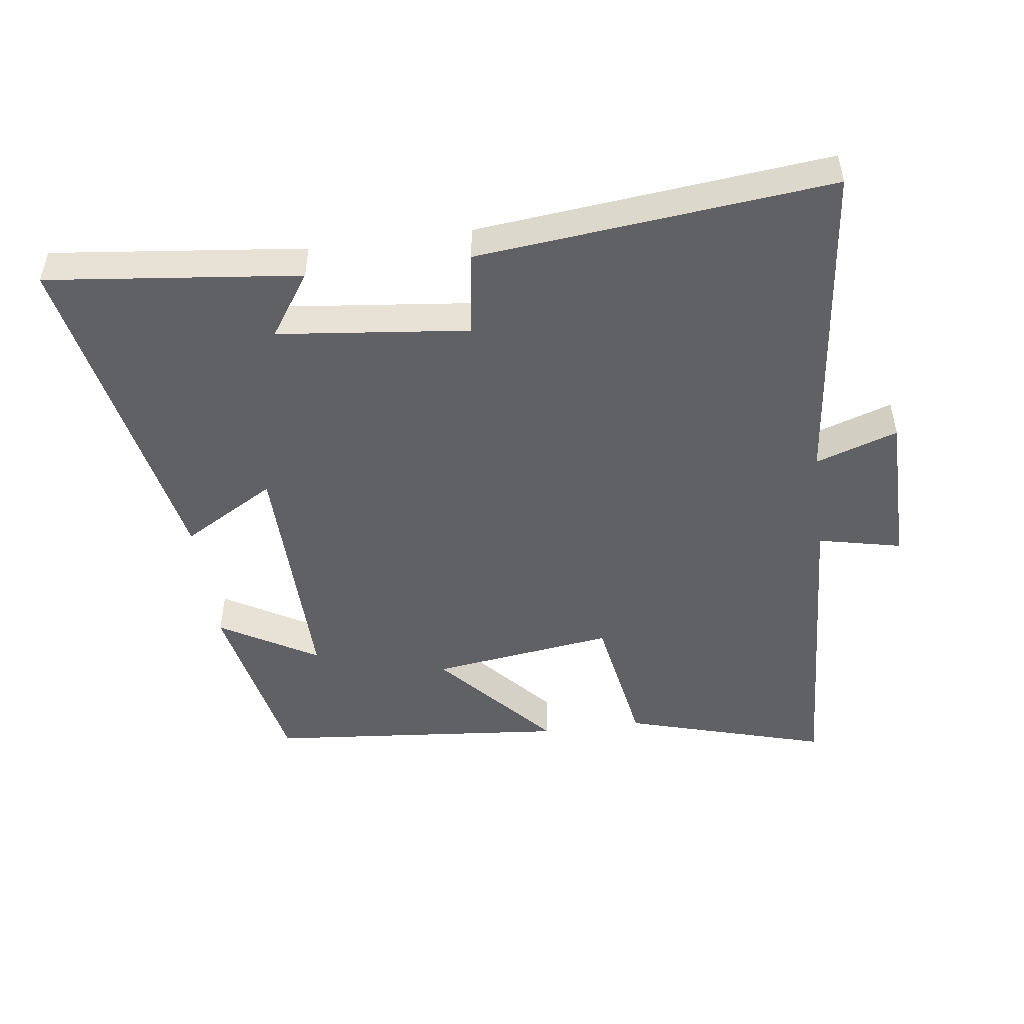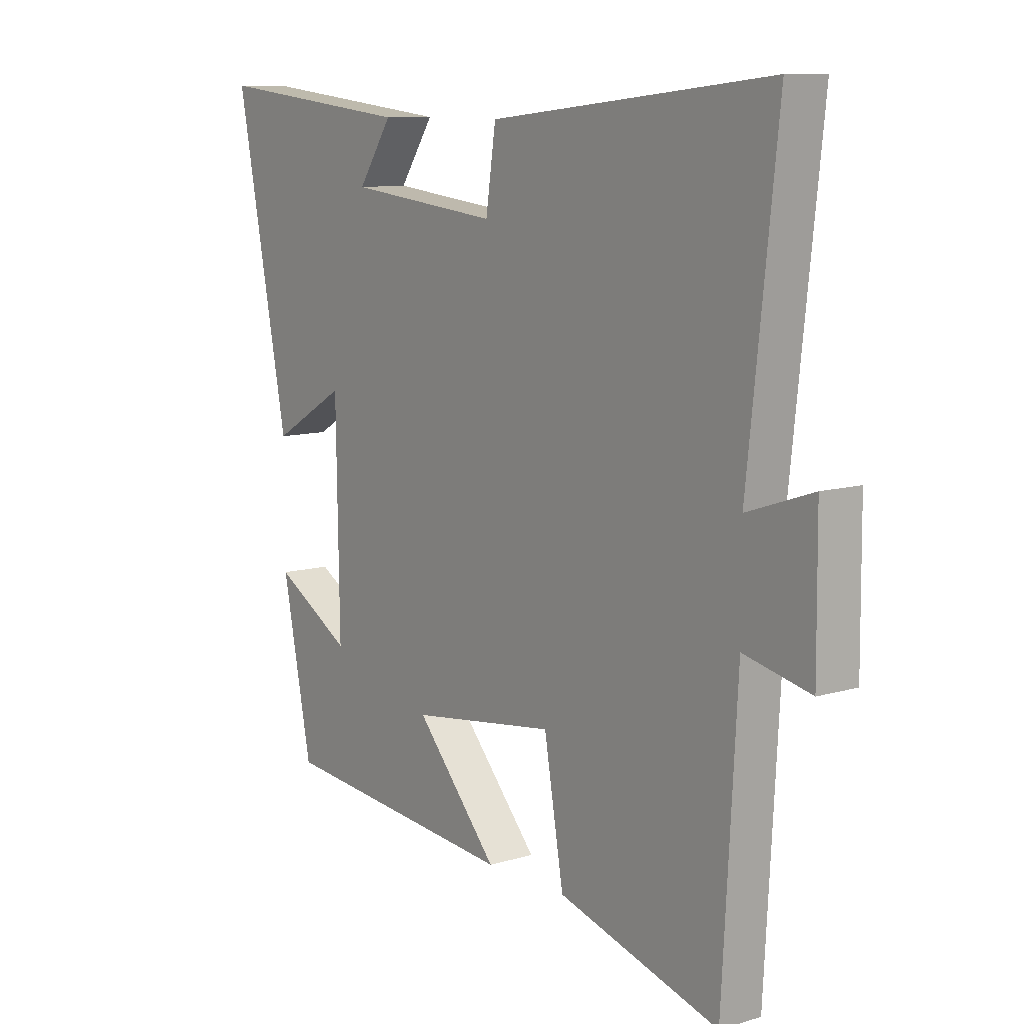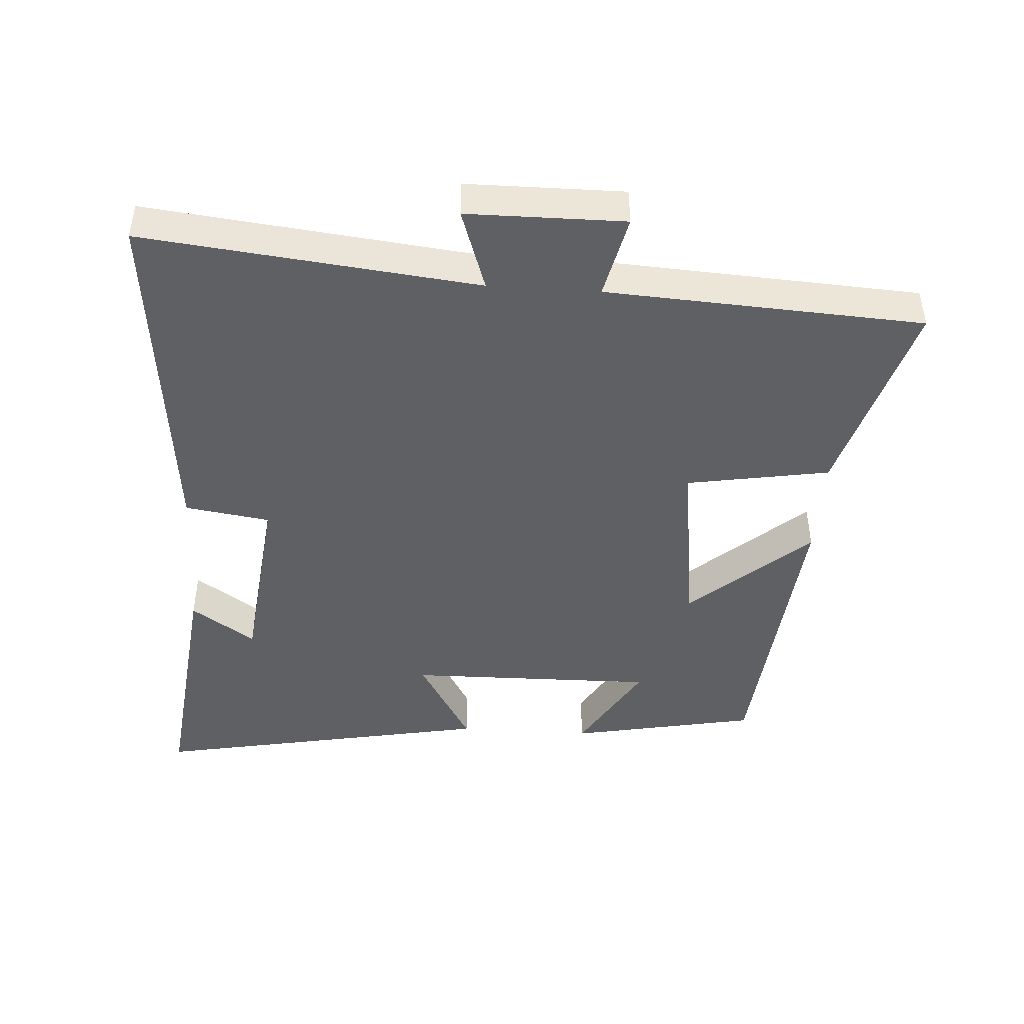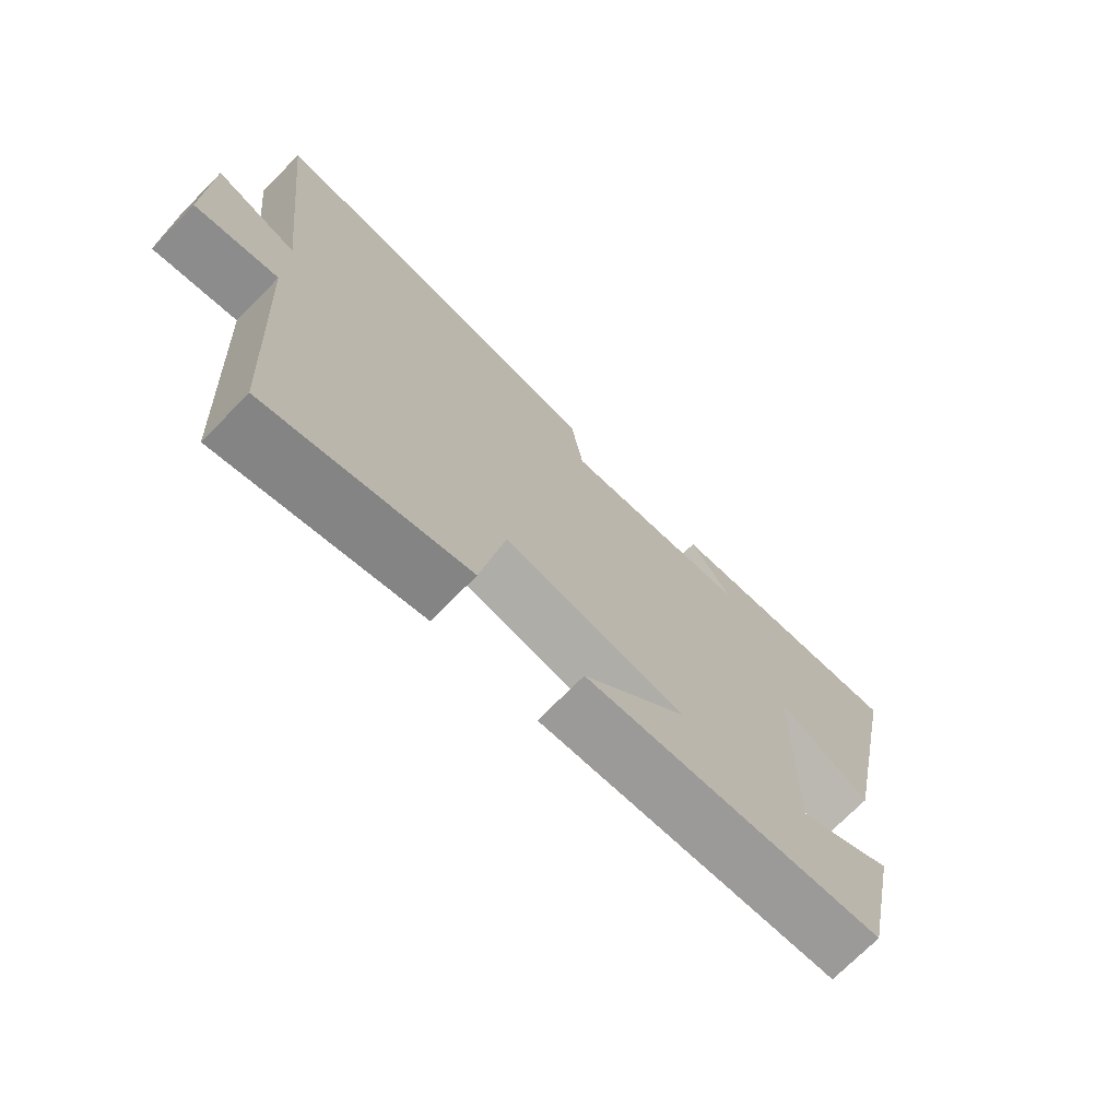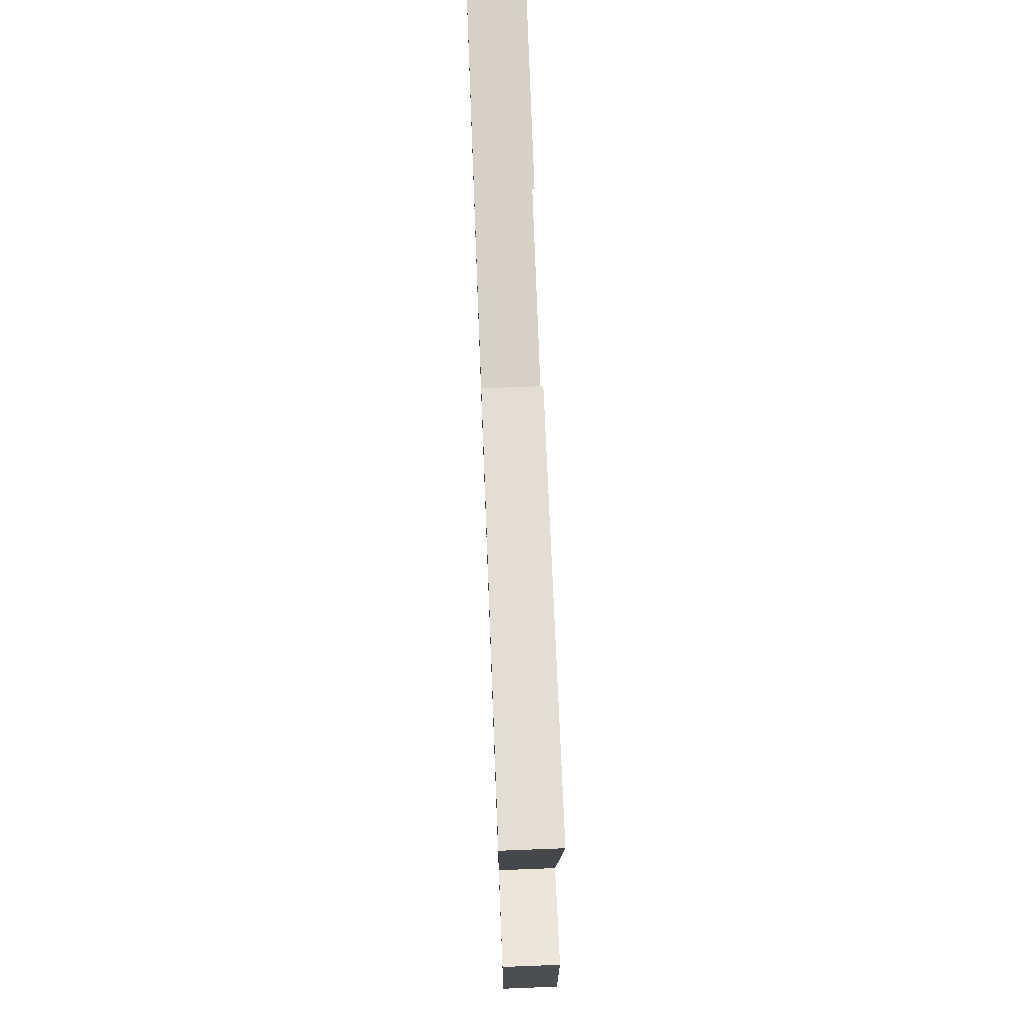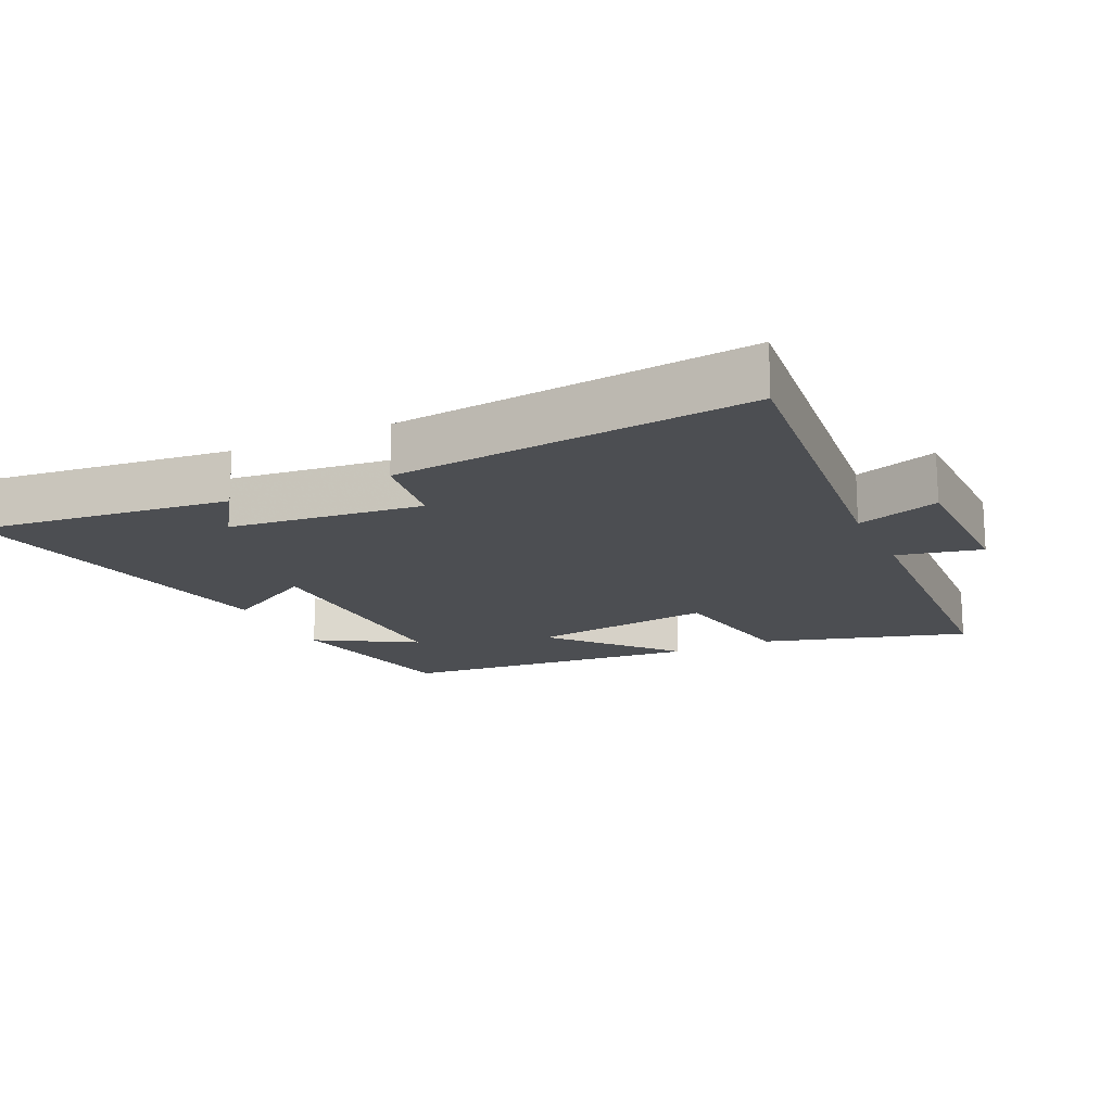
<metadata>
{"format":"obj","ext":"obj","renderer":"f3d","projection":"perspective","resolution":1024,"background":"white","views":[{"elev":-49.0,"azim":7.6,"up":"+Y"},{"elev":9.9,"azim":52.6,"up":"+Z"},{"elev":-45.1,"azim":86.2,"up":"+Y"},{"elev":-72.7,"azim":135.3,"up":"+Z"},{"elev":73.1,"azim":87.8,"up":"+Z"},{"elev":-16.7,"azim":25.2,"up":"+Y"}]}
</metadata>
<code>
v 0.555 0.07 0.555
v 0.5 0.07 0.053
v 0.624 0.07 0.095
v 0.626 0.07 -0.141
v 0.5 0.07 -0.113
v 0.473 0.07 -0.589
v 0.167 0.07 -0.5
v 0.13 0.07 -0.285
v -0.146 0.07 -0.323
v 0.011 0.07 -0.5
v -0.444 0.07 -0.458
v -0.5 0.07 -0.176
v -0.353 0.07 -0.262
v -0.359 0.07 0.112
v -0.5 0.07 0.03
v -0.6 0.07 0.543
v -0.219 0.07 0.5
v -0.284 0.07 0.404
v 0.004 0.07 0.372
v 0.023 0.07 0.5
v 0.555 0 0.555
v 0.5 0 0.053
v 0.624 0 0.095
v 0.626 0 -0.141
v 0.5 0 -0.113
v 0.473 0 -0.589
v 0.167 0 -0.5
v 0.13 0 -0.285
v -0.146 0 -0.323
v 0.011 0 -0.5
v -0.444 0 -0.458
v -0.5 0 -0.176
v -0.353 0 -0.262
v -0.359 0 0.112
v -0.5 0 0.03
v -0.6 0 0.543
v -0.219 0 0.5
v -0.284 0 0.404
v 0.004 0 0.372
v 0.023 0 0.5
f 19 20 1 2
f 18 19 2
f 16 17 18
f 14 15 16 18
f 13 14 18 2
f 10 11 12 13
f 9 10 13
f 8 9 13 2
f 5 6 7 8
f 5 8 2 3
f 3 4 5
f 22 21 40 39
f 22 39 38
f 38 37 36
f 38 36 35 34
f 22 38 34 33
f 33 32 31 30
f 33 30 29
f 22 33 29 28
f 28 27 26 25
f 23 22 28 25
f 25 24 23
f 1 21 22 2
f 2 22 23 3
f 3 23 24 4
f 4 24 25 5
f 5 25 26 6
f 6 26 27 7
f 7 27 28 8
f 8 28 29 9
f 9 29 30 10
f 10 30 31 11
f 11 31 32 12
f 12 32 33 13
f 13 33 34 14
f 14 34 35 15
f 15 35 36 16
f 16 36 37 17
f 17 37 38 18
f 18 38 39 19
f 19 39 40 20
f 20 40 21 1

</code>
